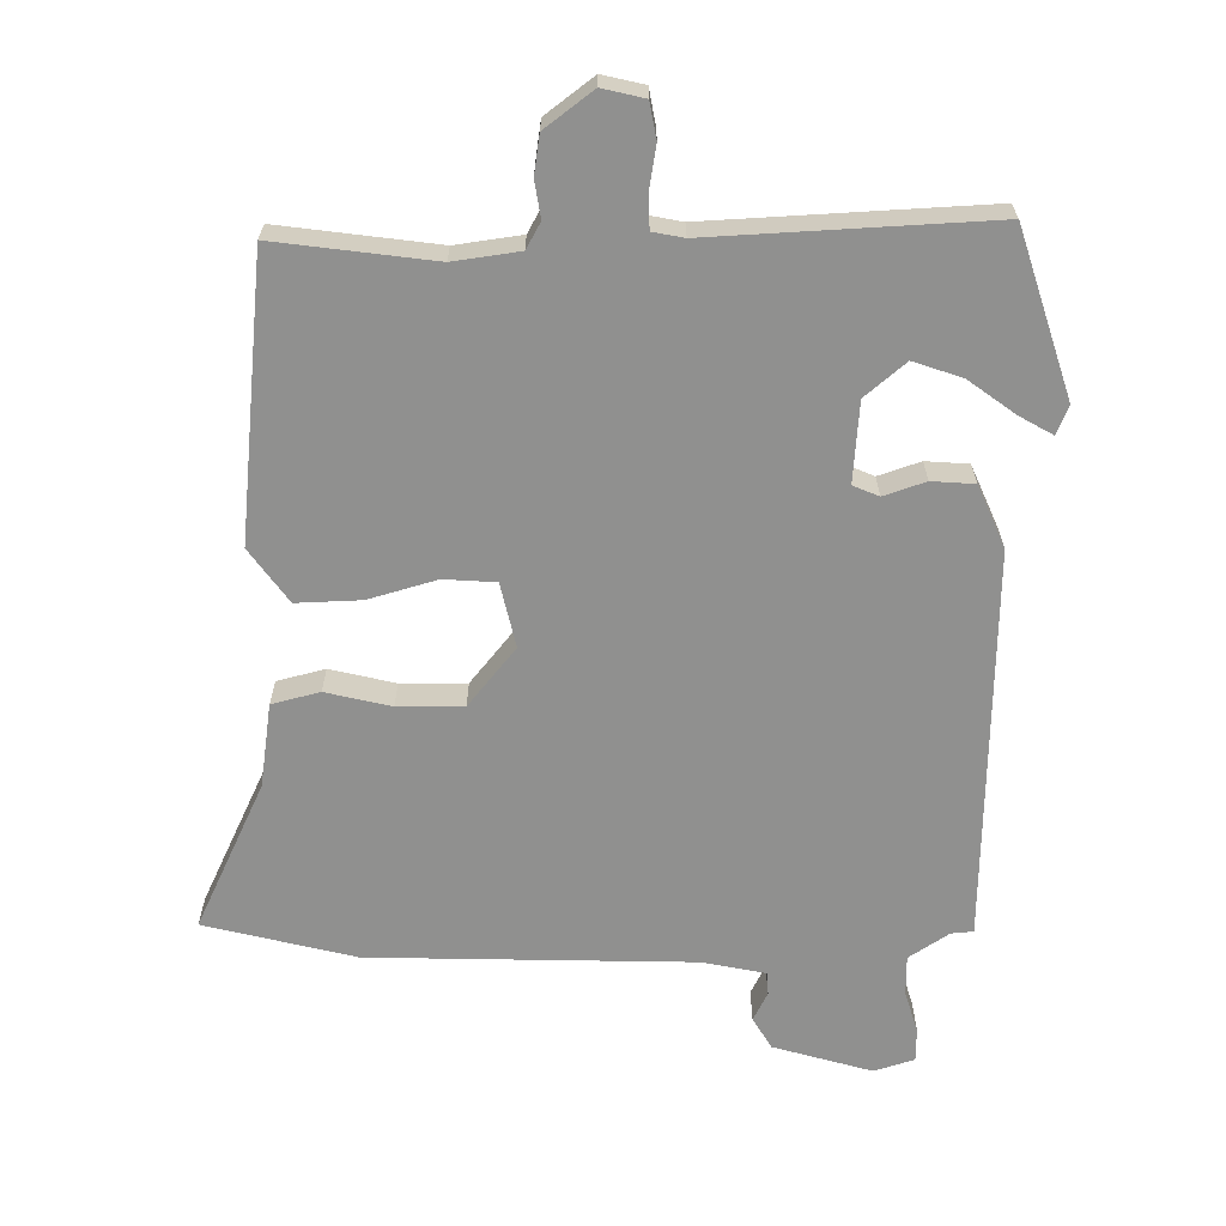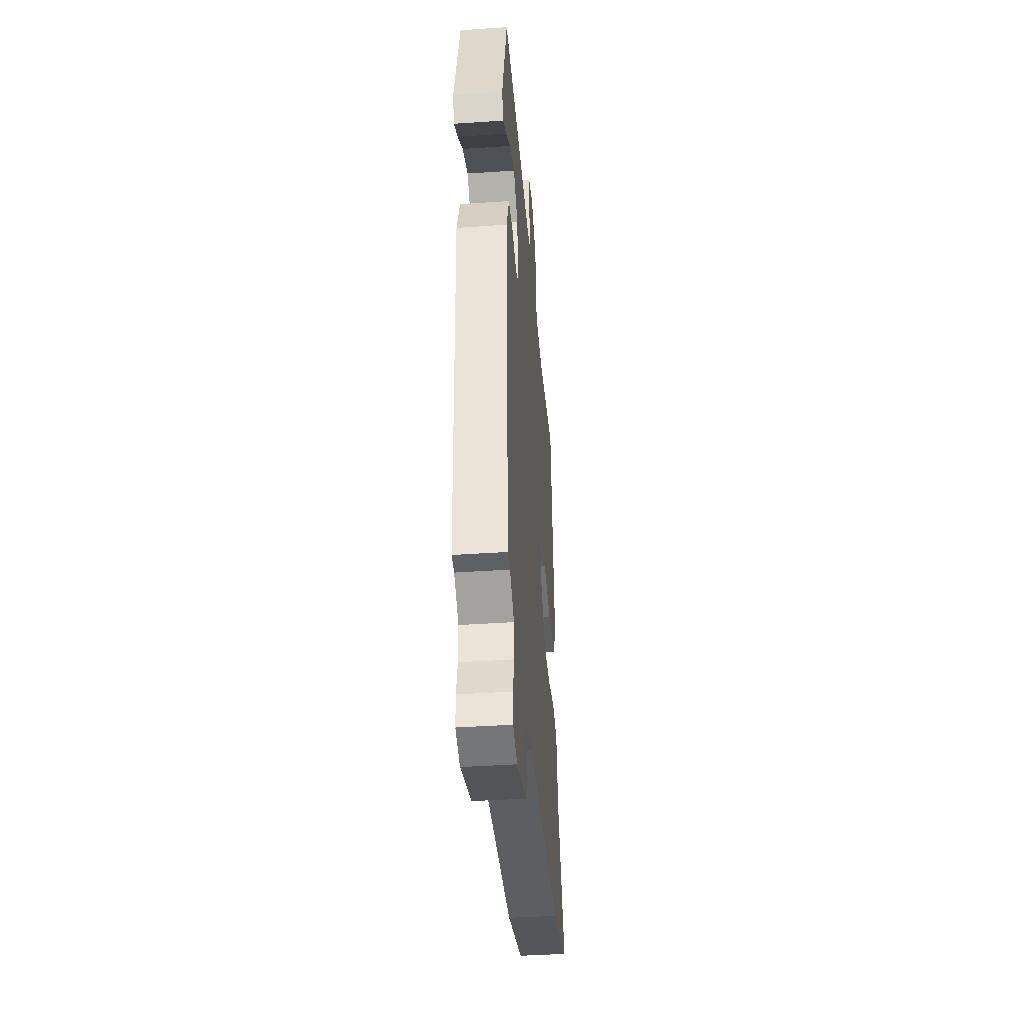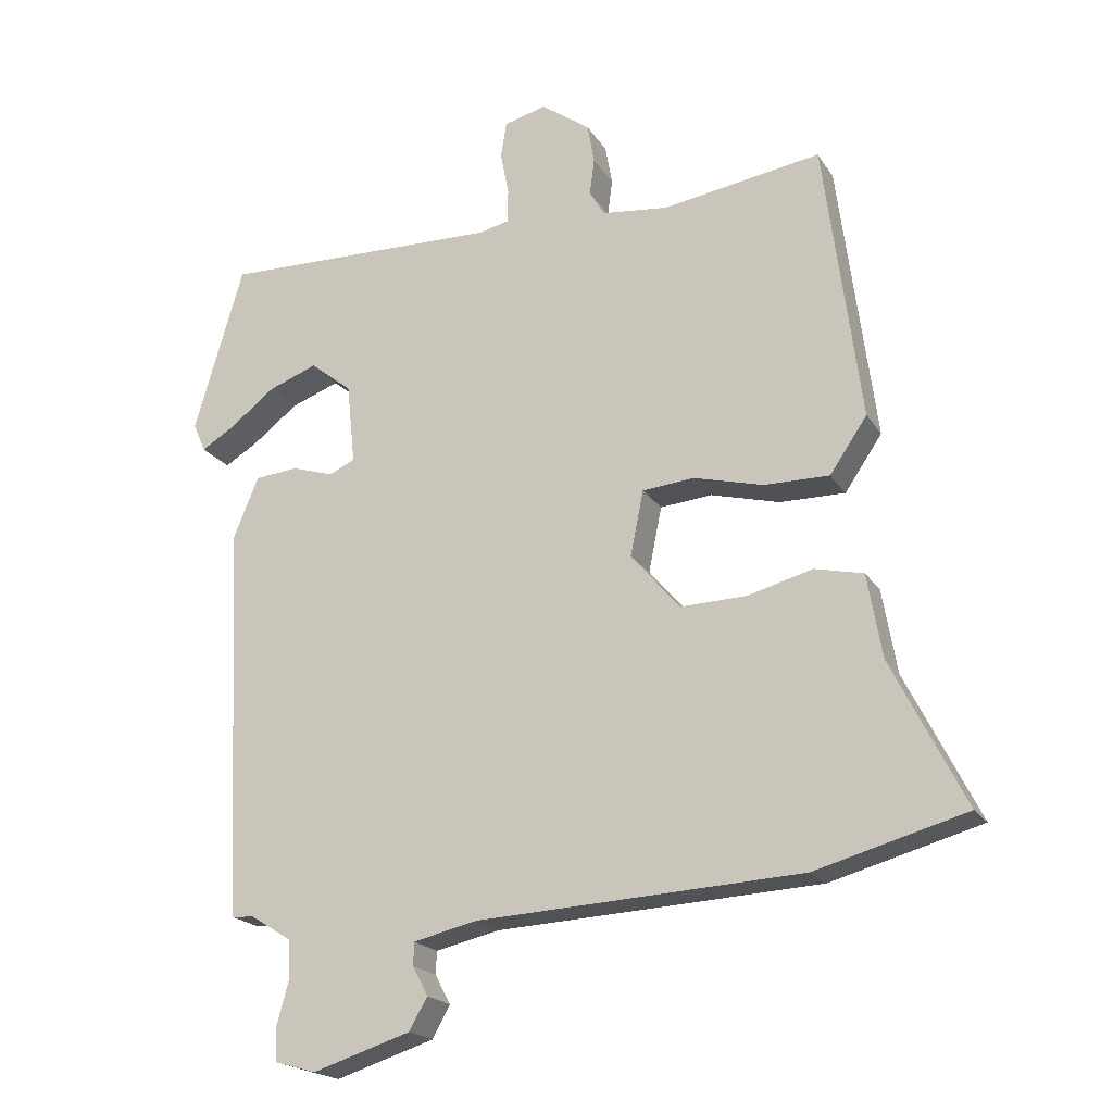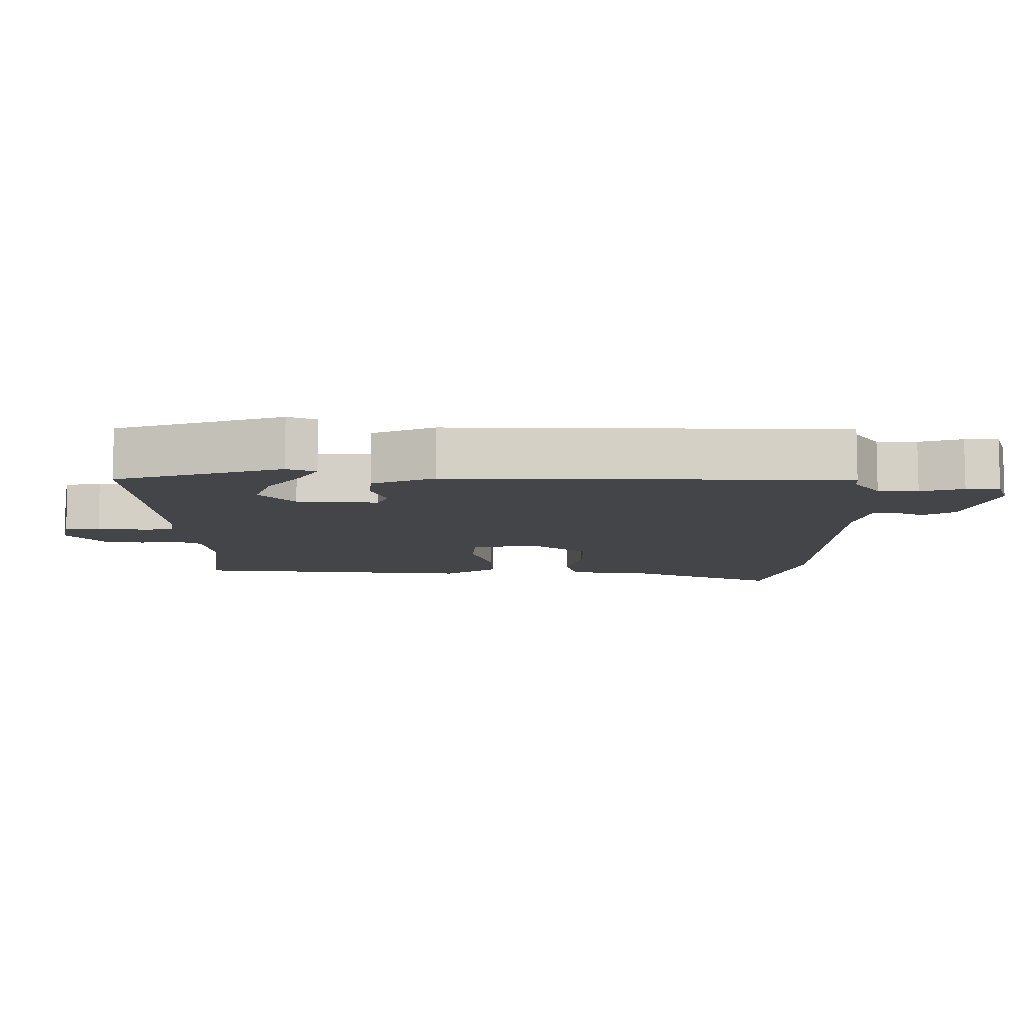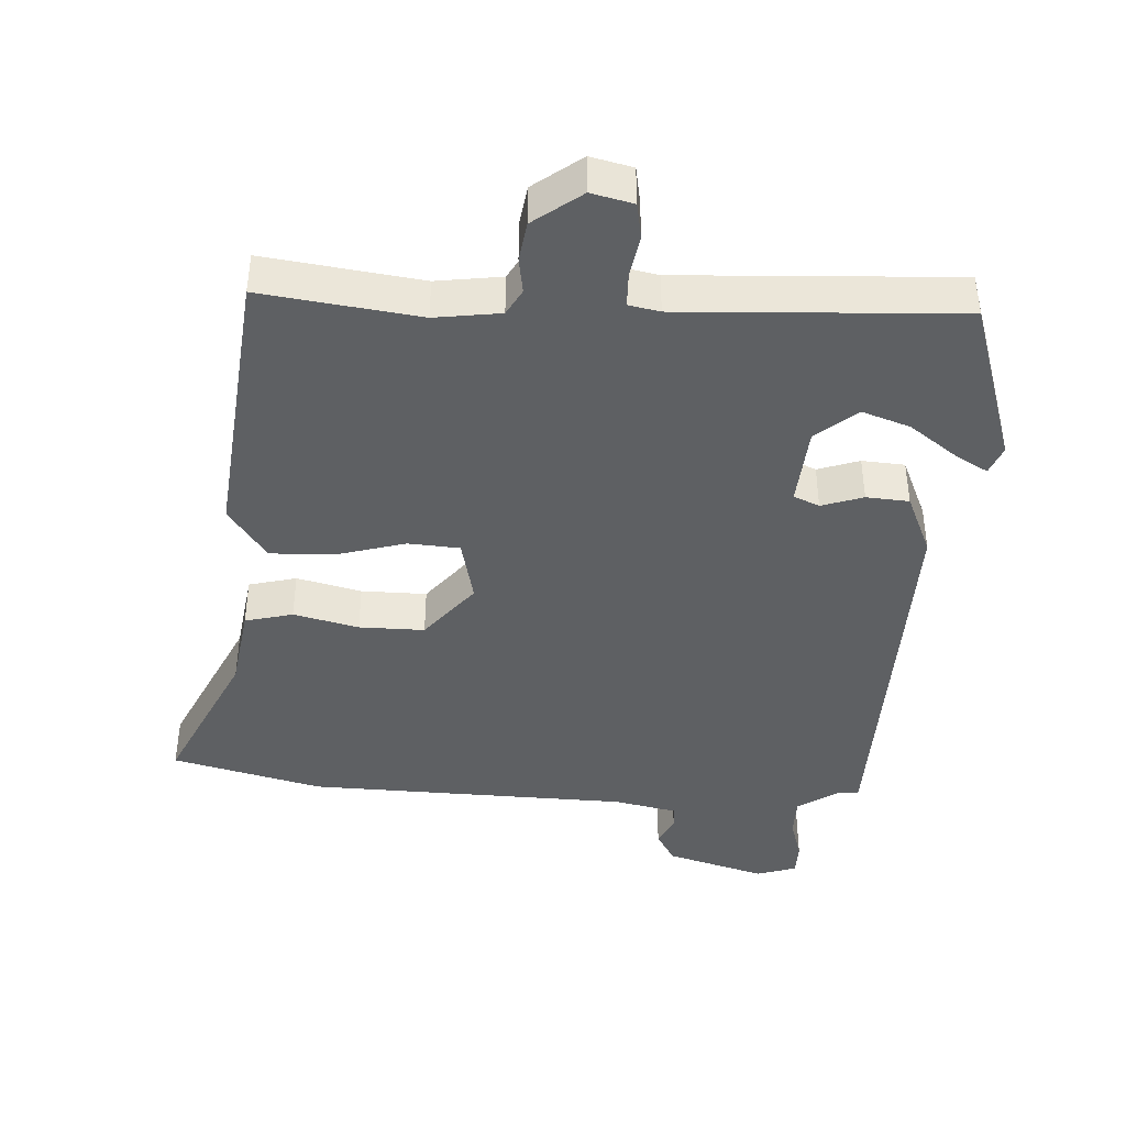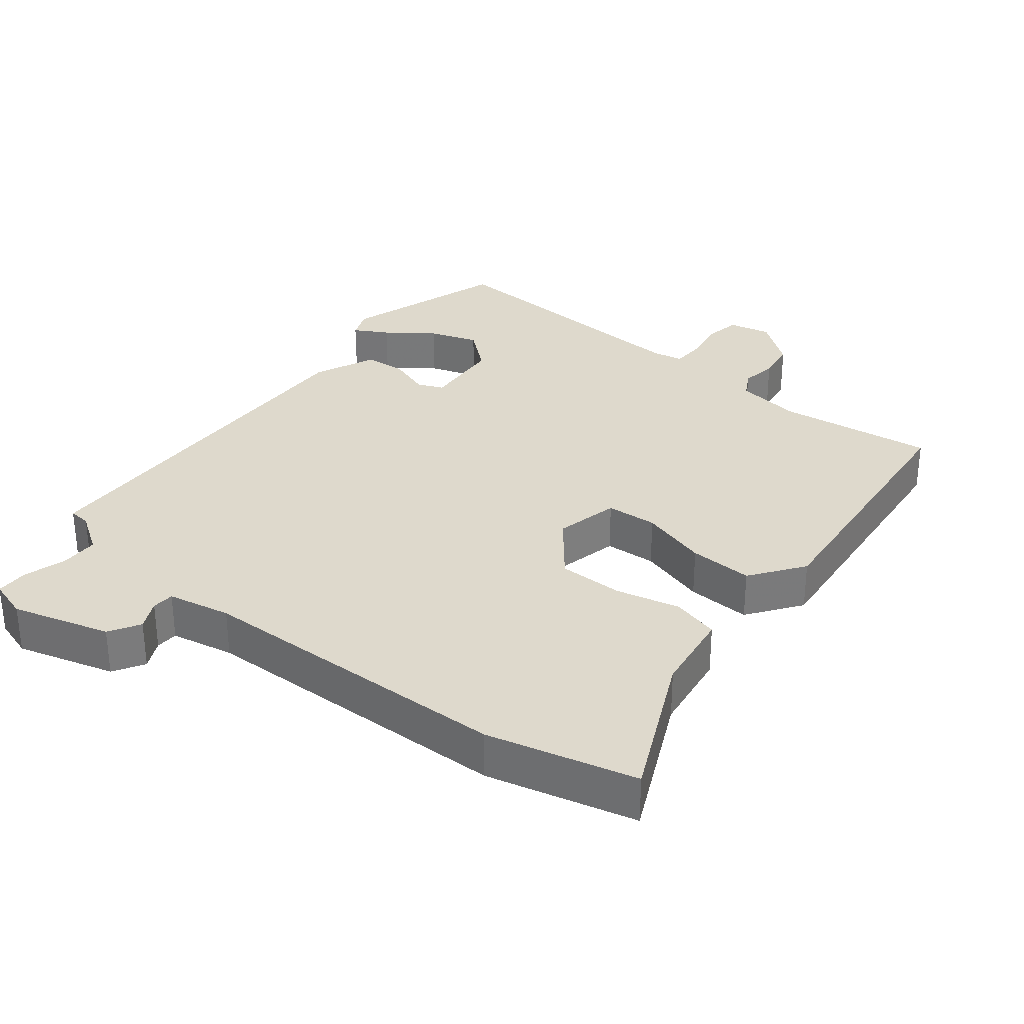
<metadata>
{"format":"obj","ext":"obj","renderer":"f3d","projection":"perspective","resolution":1024,"background":"white","views":[{"elev":-65.5,"azim":2.0,"up":"+Y"},{"elev":-40.9,"azim":94.8,"up":"+Z"},{"elev":-20.0,"azim":-156.8,"up":"+Z"},{"elev":-9.1,"azim":91.6,"up":"+Y"},{"elev":-42.3,"azim":-1.9,"up":"+Y"},{"elev":32.1,"azim":-139.9,"up":"+Y"}]}
</metadata>
<code>
v 0.431 0.07 -0.512
v 0.399 0.07 -0.514
v 0.34 0.07 -0.551
v 0.338 0.07 -0.608
v 0.355 0.07 -0.67
v 0.353 0.07 -0.718
v 0.294 0.07 -0.735
v 0.152 0.07 -0.69
v 0.126 0.07 -0.644
v 0.148 0.07 -0.602
v 0.147 0.07 -0.569
v 0.055 0.07 -0.548
v -0.413 0.07 -0.524
v -0.63 0.07 -0.464
v -0.524 0.07 -0.253
v -0.503 0.07 -0.132
v -0.433 0.07 -0.116
v -0.339 0.07 -0.141
v -0.244 0.07 -0.144
v -0.173 0.07 -0.061
v -0.192 0.07 0.033
v -0.267 0.07 0.04
v -0.367 0.07 0.014
v -0.461 0.07 0.013
v -0.515 0.07 0.092
v -0.462 0.07 0.499
v -0.233 0.07 0.463
v -0.137 0.07 0.474
v -0.115 0.07 0.511
v -0.122 0.07 0.564
v -0.112 0.07 0.621
v -0.041 0.07 0.672
v 0.02 0.07 0.656
v 0.028 0.07 0.604
v 0.016 0.07 0.542
v 0.016 0.07 0.493
v 0.061 0.07 0.483
v 0.465 0.07 0.493
v 0.536 0.07 0.251
v 0.518 0.07 0.21
v 0.47 0.07 0.239
v 0.404 0.07 0.29
v 0.334 0.07 0.316
v 0.274 0.07 0.268
v 0.262 0.07 0.152
v 0.299 0.07 0.135
v 0.36 0.07 0.154
v 0.422 0.07 0.148
v 0.459 0.07 0.057
v 0.431 0 -0.512
v 0.399 0 -0.514
v 0.34 0 -0.551
v 0.338 0 -0.608
v 0.355 0 -0.67
v 0.353 0 -0.718
v 0.294 0 -0.735
v 0.152 0 -0.69
v 0.126 0 -0.644
v 0.148 0 -0.602
v 0.147 0 -0.569
v 0.055 0 -0.548
v -0.413 0 -0.524
v -0.63 0 -0.464
v -0.524 0 -0.253
v -0.503 0 -0.132
v -0.433 0 -0.116
v -0.339 0 -0.141
v -0.244 0 -0.144
v -0.173 0 -0.061
v -0.192 0 0.033
v -0.267 0 0.04
v -0.367 0 0.014
v -0.461 0 0.013
v -0.515 0 0.092
v -0.462 0 0.499
v -0.233 0 0.463
v -0.137 0 0.474
v -0.115 0 0.511
v -0.122 0 0.564
v -0.112 0 0.621
v -0.041 0 0.672
v 0.02 0 0.656
v 0.028 0 0.604
v 0.016 0 0.542
v 0.016 0 0.493
v 0.061 0 0.483
v 0.465 0 0.493
v 0.536 0 0.251
v 0.518 0 0.21
v 0.47 0 0.239
v 0.404 0 0.29
v 0.334 0 0.316
v 0.274 0 0.268
v 0.262 0 0.152
v 0.299 0 0.135
v 0.36 0 0.154
v 0.422 0 0.148
v 0.459 0 0.057
f 49 1 2
f 48 49 2
f 47 48 2
f 46 47 2
f 45 46 2 3
f 40 41 42
f 39 40 42
f 38 39 42
f 37 38 42 43
f 36 37 43 44
f 33 34 35
f 32 33 35
f 31 32 35
f 30 31 35
f 29 30 35
f 28 29 35 36
f 25 26 27
f 24 25 27
f 23 24 27
f 22 23 27
f 21 22 27 28
f 36 44 45
f 28 36 45
f 21 28 45
f 20 21 45
f 15 16 17 18
f 15 18 19
f 14 15 19
f 13 14 19
f 12 13 19
f 8 9 10
f 7 8 10
f 6 7 10
f 5 6 10
f 4 5 10
f 4 10 11
f 19 20 45
f 12 19 45
f 11 12 45
f 4 11 45
f 3 4 45
f 51 50 98
f 51 98 97
f 51 97 96
f 51 96 95
f 52 51 95 94
f 91 90 89
f 91 89 88
f 91 88 87
f 92 91 87 86
f 93 92 86 85
f 84 83 82
f 84 82 81
f 84 81 80
f 84 80 79
f 84 79 78
f 85 84 78 77
f 76 75 74
f 76 74 73
f 76 73 72
f 76 72 71
f 77 76 71 70
f 94 93 85
f 94 85 77
f 94 77 70
f 94 70 69
f 67 66 65 64
f 68 67 64
f 68 64 63
f 68 63 62
f 68 62 61
f 59 58 57
f 59 57 56
f 59 56 55
f 59 55 54
f 59 54 53
f 60 59 53
f 94 69 68
f 94 68 61
f 94 61 60
f 94 60 53
f 94 53 52
f 1 50 51 2
f 2 51 52 3
f 3 52 53 4
f 4 53 54 5
f 5 54 55 6
f 6 55 56 7
f 7 56 57 8
f 8 57 58 9
f 9 58 59 10
f 10 59 60 11
f 11 60 61 12
f 12 61 62 13
f 13 62 63 14
f 14 63 64 15
f 15 64 65 16
f 16 65 66 17
f 17 66 67 18
f 18 67 68 19
f 19 68 69 20
f 20 69 70 21
f 21 70 71 22
f 22 71 72 23
f 23 72 73 24
f 24 73 74 25
f 25 74 75 26
f 26 75 76 27
f 27 76 77 28
f 28 77 78 29
f 29 78 79 30
f 30 79 80 31
f 31 80 81 32
f 32 81 82 33
f 33 82 83 34
f 34 83 84 35
f 35 84 85 36
f 36 85 86 37
f 37 86 87 38
f 38 87 88 39
f 39 88 89 40
f 40 89 90 41
f 41 90 91 42
f 42 91 92 43
f 43 92 93 44
f 44 93 94 45
f 45 94 95 46
f 46 95 96 47
f 47 96 97 48
f 48 97 98 49
f 49 98 50 1

</code>
